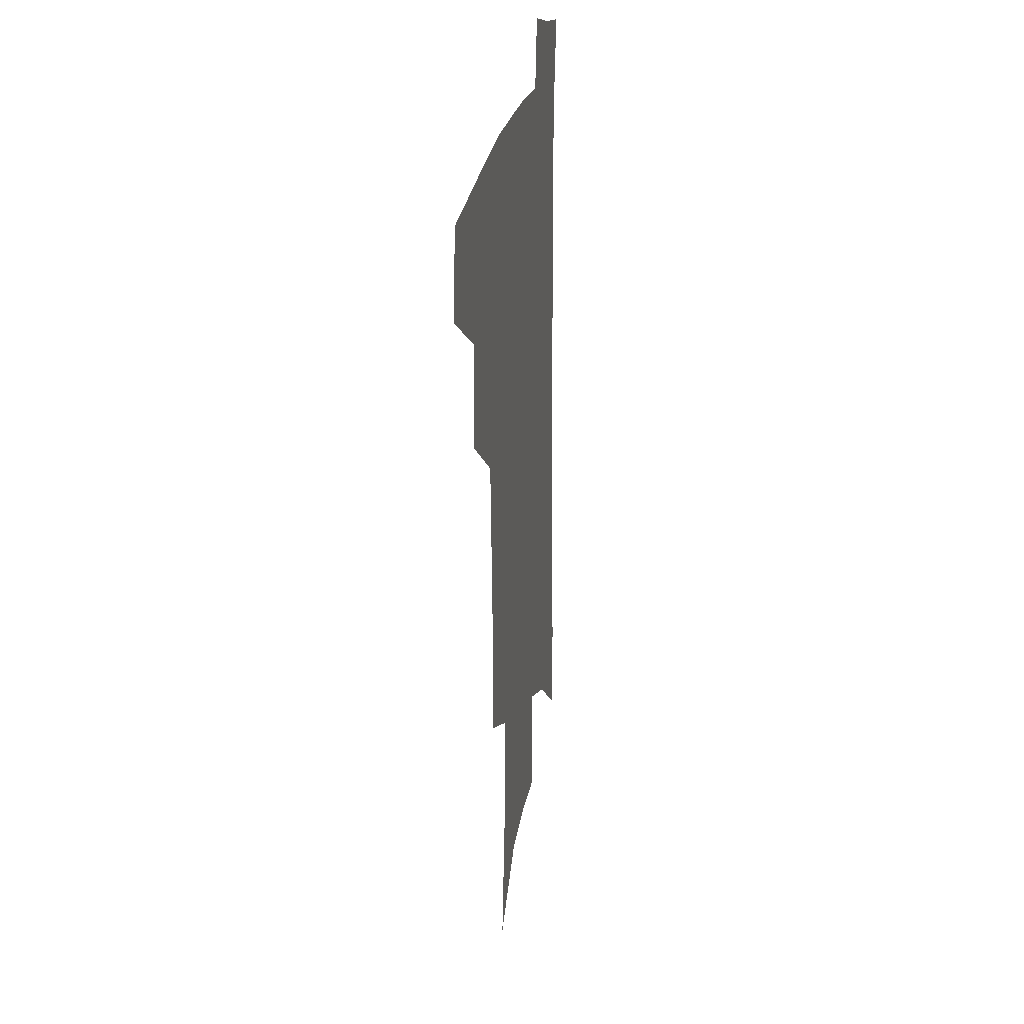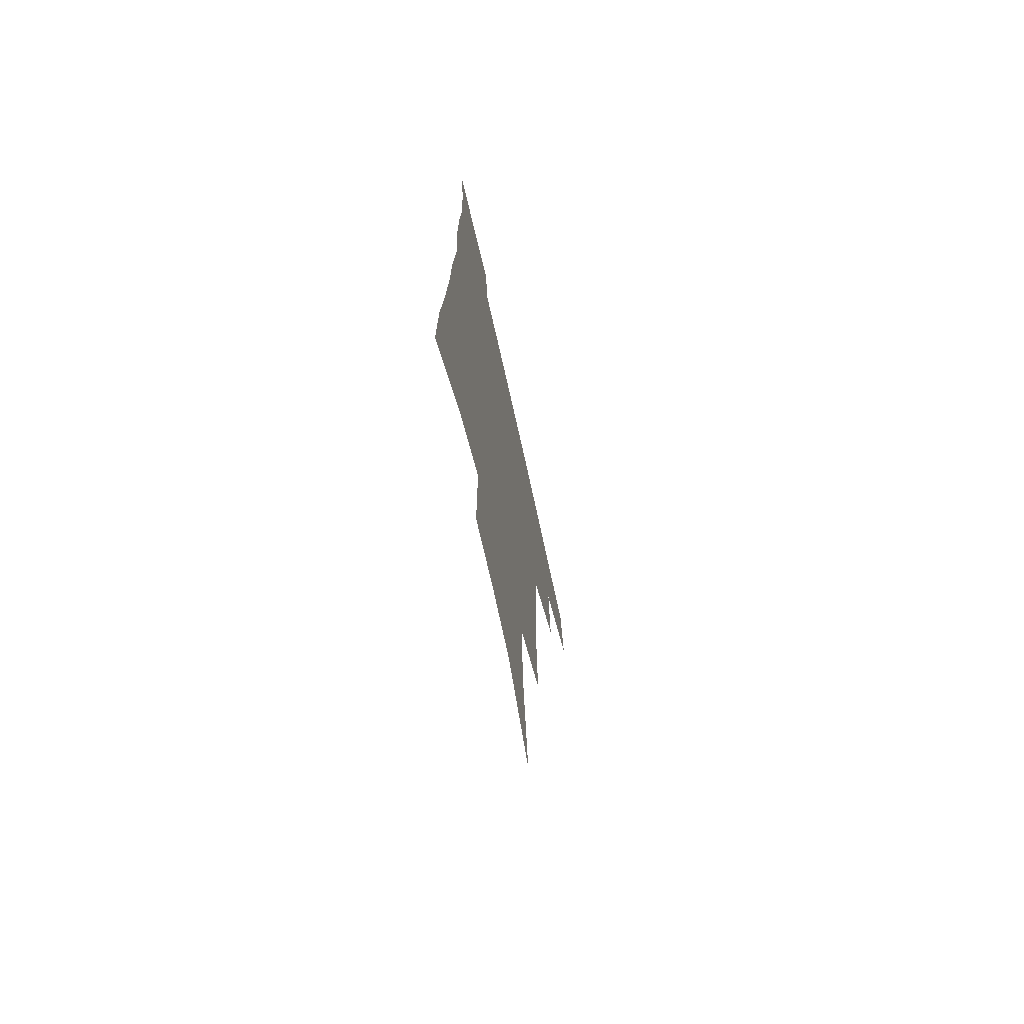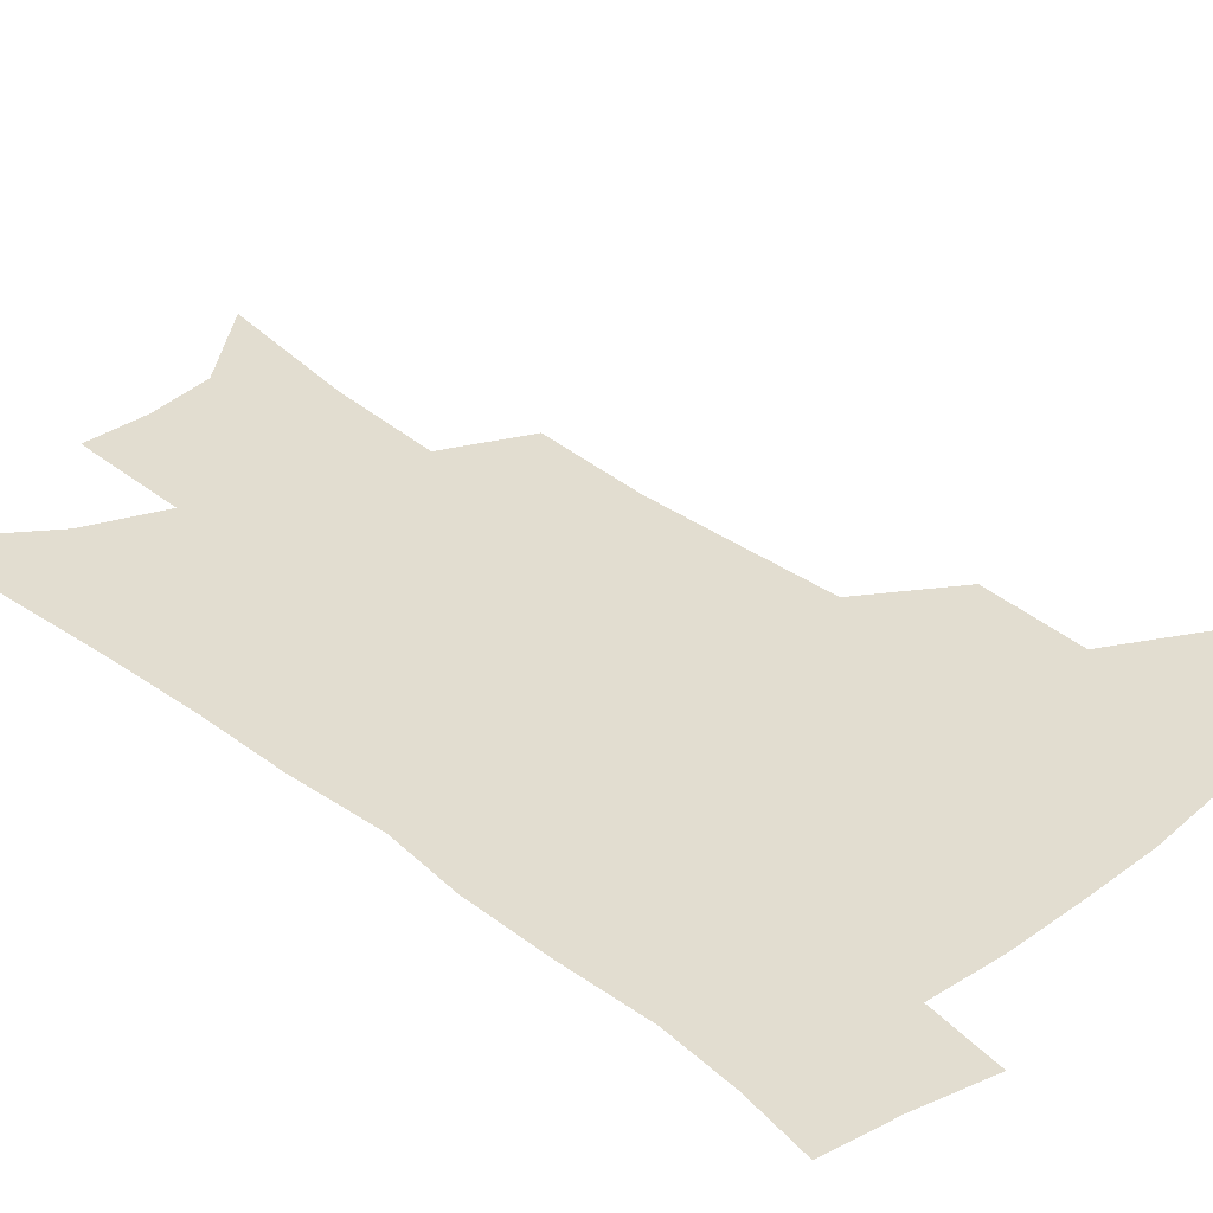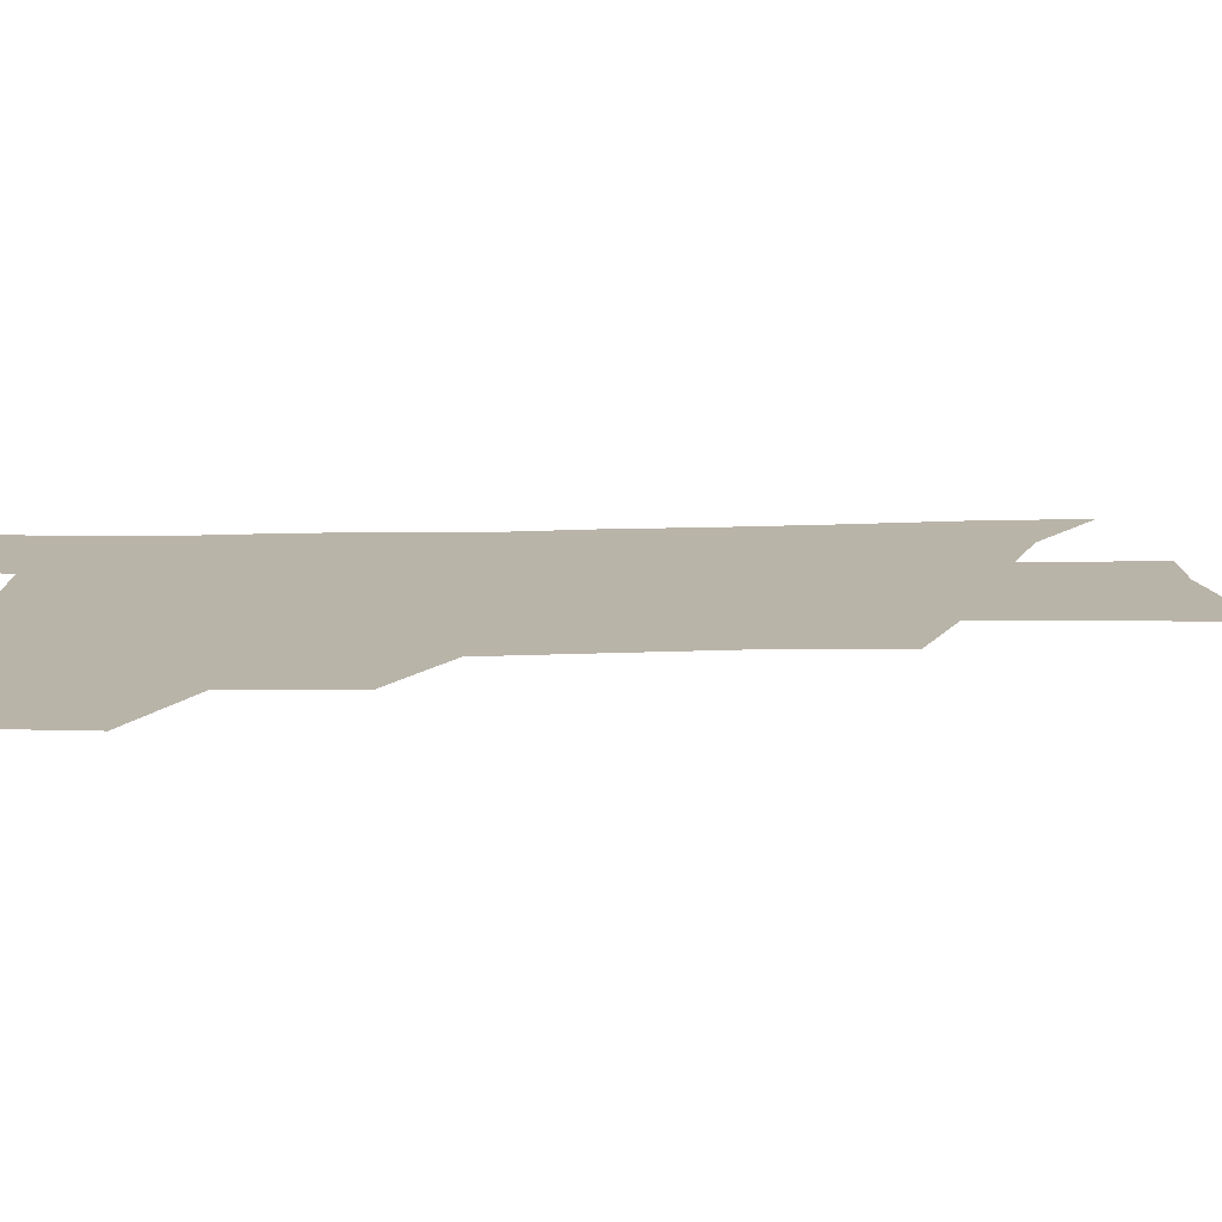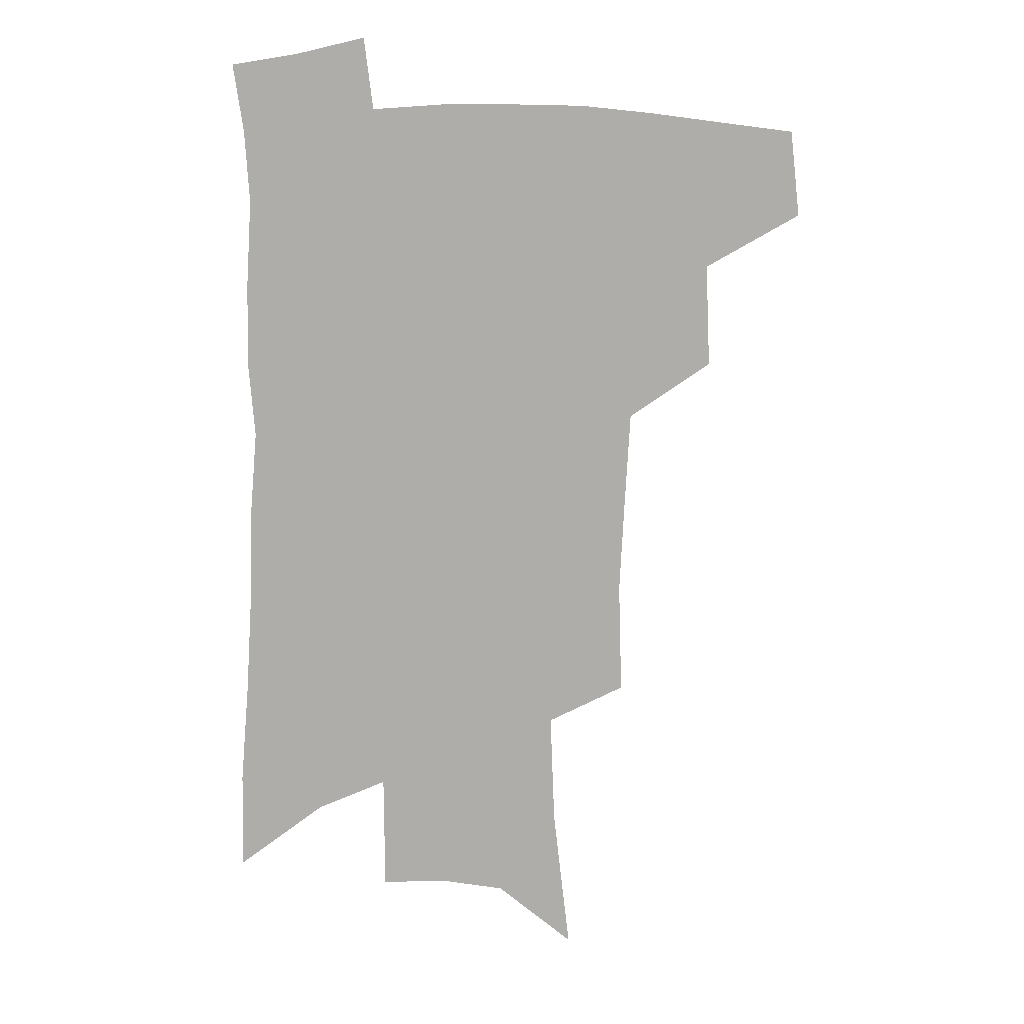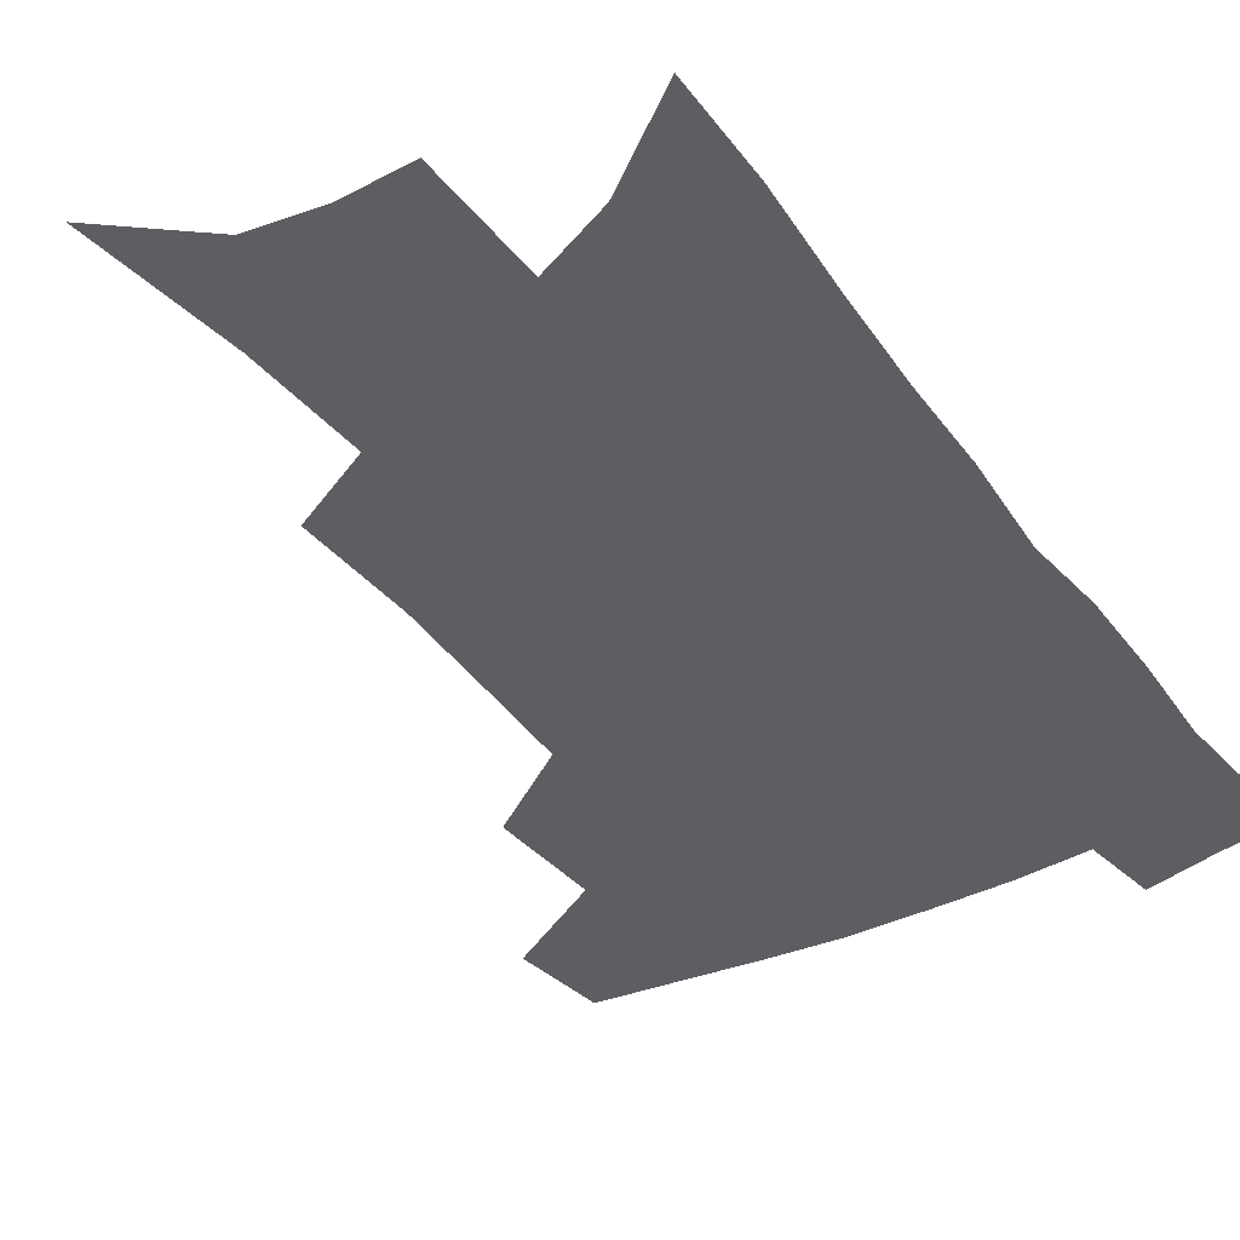
<metadata>
{"format":"obj","ext":"obj","renderer":"f3d","projection":"perspective","resolution":1024,"background":"white","views":[{"elev":24.3,"azim":-80.1,"up":"+Y"},{"elev":-71.2,"azim":102.6,"up":"+Y"},{"elev":35.2,"azim":136.7,"up":"+Z"},{"elev":13.1,"azim":-93.0,"up":"+Z"},{"elev":13.2,"azim":178.0,"up":"+Y"},{"elev":-38.2,"azim":33.4,"up":"+Z"}]}
</metadata>
<code>
v 491.4 439.9 0
v 495 471.9 0
v 525.1 381.6 0
v 526.8 420 0
v 525.2 448.7 0
v 522.2 475.5 0
v 558.3 248.1 0
v 559.5 290.2 0
v 557.8 325.2 0
v 555.8 360.9 0
v 553.1 391.9 0
v 554.2 425.7 0
v 552.5 452.5 0
v 548.9 479 0
v 579.1 137 0
v 585.4 191.8 0
v 587.1 234.3 0
v 586.1 272.6 0
v 585.2 308.7 0
v 583.3 340.6 0
v 581.7 372.4 0
v 581.2 403.1 0
v 580.2 429.9 0
v 579.5 455.3 0
v 575.9 481.9 0
v 607.7 160.7 0
v 610.6 208.4 0
v 609.9 244.6 0
v 609.1 283.2 0
v 607.7 315.2 0
v 606.3 346.6 0
v 605.3 376.8 0
v 605 406.2 0
v 604.6 431.3 0
v 604.4 456.8 0
v 603.5 482.5 0
v 631.8 164.5 0
v 633.1 213.3 0
v 632.2 250.3 0
v 631.1 283.6 0
v 629.8 318.1 0
v 628.9 349.4 0
v 628.2 379.1 0
v 628.2 406.9 0
v 628.7 431.9 0
v 629.4 457.2 0
v 629.6 482.5 0
v 655.7 164.3 0
v 655.9 208.5 0
v 654.7 247.7 0
v 653.2 283.6 0
v 652.3 315.1 0
v 651.5 346.9 0
v 651.1 376.5 0
v 651.2 404.6 0
v 652.3 430.6 0
v 653.6 456.3 0
v 655.9 480.7 0
v 659.2 507.4 0
v 682.1 197.6 0
v 679.8 237.5 0
v 677.6 274.4 0
v 675.3 309.4 0
v 676.3 338.1 0
v 675.1 370 0
v 675.4 398.6 0
v 676.2 426.5 0
v 677.3 453.5 0
v 680.1 477.6 0
v 684.8 501.3 0
v 714.5 173.8 0
v 713.7 211.2 0
v 710.4 250.5 0
v 708.1 286.4 0
v 707.2 319 0
v 704.3 354.3 0
v 706.5 382.4 0
v 705.8 413.3 0
v 703.8 445.7 0
v 705.4 472.5 0
v 709 497.4 0
f 4 5 1
f 1 5 2
f 5 6 2
f 10 11 3
f 3 11 4
f 11 12 4
f 4 12 5
f 12 13 5
f 5 13 6
f 13 14 6
f 17 18 7
f 7 18 8
f 18 19 8
f 8 19 9
f 19 20 9
f 9 20 10
f 20 21 10
f 10 21 11
f 21 22 11
f 11 22 12
f 22 23 12
f 12 23 13
f 23 24 13
f 13 24 14
f 24 25 14
f 15 26 16
f 26 27 16
f 16 27 17
f 27 28 17
f 17 28 18
f 28 29 18
f 18 29 19
f 29 30 19
f 19 30 20
f 30 31 20
f 20 31 21
f 31 32 21
f 21 32 22
f 32 33 22
f 22 33 23
f 33 34 23
f 23 34 24
f 34 35 24
f 24 35 25
f 35 36 25
f 26 37 27
f 37 38 27
f 27 38 28
f 38 39 28
f 28 39 29
f 39 40 29
f 29 40 30
f 40 41 30
f 30 41 31
f 41 42 31
f 31 42 32
f 42 43 32
f 32 43 33
f 43 44 33
f 33 44 34
f 44 45 34
f 34 45 35
f 45 46 35
f 35 46 36
f 46 47 36
f 37 48 38
f 48 49 38
f 38 49 39
f 49 50 39
f 39 50 40
f 50 51 40
f 40 51 41
f 51 52 41
f 41 52 42
f 52 53 42
f 42 53 43
f 53 54 43
f 43 54 44
f 54 55 44
f 44 55 45
f 55 56 45
f 45 56 46
f 56 57 46
f 46 57 47
f 57 58 47
f 49 60 50
f 60 61 50
f 50 61 51
f 61 62 51
f 51 62 52
f 62 63 52
f 52 63 53
f 63 64 53
f 53 64 54
f 64 65 54
f 54 65 55
f 65 66 55
f 55 66 56
f 66 67 56
f 56 67 57
f 67 68 57
f 57 68 58
f 68 69 58
f 58 69 59
f 69 70 59
f 60 71 61
f 71 72 61
f 61 72 62
f 72 73 62
f 62 73 63
f 73 74 63
f 63 74 64
f 74 75 64
f 64 75 65
f 75 76 65
f 65 76 66
f 76 77 66
f 66 77 67
f 77 78 67
f 67 78 68
f 78 79 68
f 68 79 69
f 79 80 69
f 69 80 70
f 80 81 70

</code>
